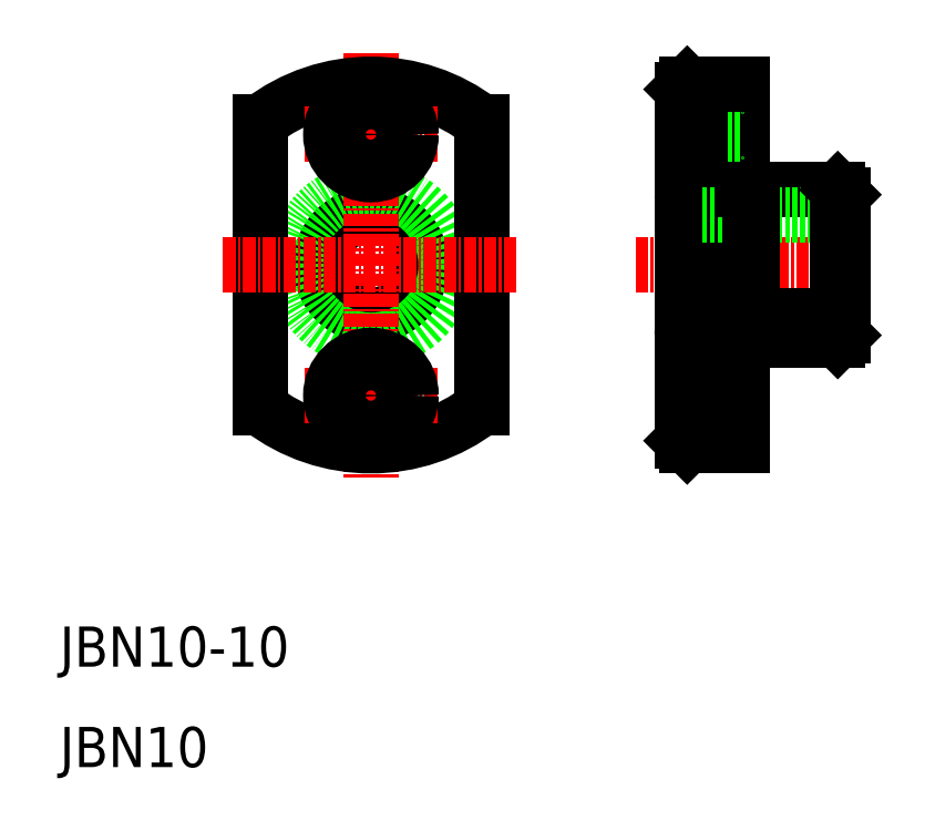
<metadata>
{"format":"dxf","ext":"dxf","renderer":"ezdxf+matplotlib","layout":"modelspace","background":"white","min_lineweight":24,"dpi":150}
</metadata>
<code>
0
SECTION
2
ENTITIES
0
LINE
8
CENTER
10
67.37
20
60
30
0
11
90.58
21
60
31
0
0
CIRCLE
8
0
10
41
20
60
30
0
40
5
0
CIRCLE
8
0
10
41
20
60
30
0
40
7.5
0
LINE
8
0
10
52
20
74.25
30
0
11
52
21
45.75
31
0
0
LINE
8
0
10
30
20
74.25
30
0
11
30
21
45.75
31
0
0
LINE
8
CENTER
10
41
20
81.13
30
0
11
41
21
38.87
31
0
0
TEXT
8
0
10
10
20
20
30
0
40
4
1
JBN10-10
0
TEXT
8
0
10
10
20
10
30
0
40
4
1
JBN10
0
ARC
8
0
10
41
20
60
30
0
40
18
50
232.3
51
307.7
0
LINE
8
CENTER
10
34.36
20
47
30
0
11
47.64
21
47
31
0
0
LINE
8
CENTER
10
26.25
20
60
30
0
11
55.75
21
60
31
0
0
CIRCLE
8
0
10
41
20
47
30
0
40
2.25
0
CIRCLE
8
0
10
41
20
47
30
0
40
4
0
ARC
8
0
10
41
20
60
30
0
40
18
50
52.33
51
127.7
0
LINE
8
CENTER
10
34.36
20
73
30
0
11
47.64
21
73
31
0
0
CIRCLE
8
0
10
41
20
73
30
0
40
4
0
CIRCLE
8
0
10
41
20
73
30
0
40
2.25
0
LINE
8
0
10
72
20
77.5
30
0
11
72.5
21
78
31
0
0
LINE
8
0
10
72
20
77
30
0
11
76.5
21
77
31
0
0
LINE
8
0
10
72
20
69
30
0
11
76.5
21
69
31
0
0
ARC
8
0
10
74
20
67
30
0
40
2
50
180
51
270
0
LINE
8
CENTER
10
69.61
20
73
30
0
11
79.71
21
73
31
0
0
LINE
8
0
10
72
20
51
30
0
11
76.5
21
51
31
0
0
ARC
8
0
10
74
20
53
30
0
40
2
50
90
51
180
0
LINE
8
CENTER
10
69.61
20
47
30
0
11
79.71
21
47
31
0
0
LINE
8
0
10
72.5
20
42
30
0
11
72
21
42.5
31
0
0
LINE
8
0
10
72
20
43
30
0
11
76.5
21
43
31
0
0
LINE
8
0
10
72
20
77.5
30
0
11
72
21
42.5
31
0
0
LINE
8
0
10
76.5
20
69
30
0
11
76.5
21
77
31
0
0
LINE
8
0
10
78
20
78
30
0
11
78
21
60
31
0
0
LINE
8
0
10
72.5
20
78
30
0
11
72.5
21
60
31
0
0
LINE
8
0
10
88
20
67
30
0
11
88
21
53
31
0
0
LINE
8
0
10
79
20
52.5
30
0
11
87.5
21
52.5
31
0
0
LINE
8
0
10
74
20
55
30
0
11
88
21
55
31
0
0
LINE
8
0
10
76.5
20
51
30
0
11
76.5
21
43
31
0
0
LINE
8
0
10
78
20
52.52
30
0
11
78
21
42
31
0
0
LINE
8
0
10
76.5
20
44.75
30
0
11
78
21
44.75
31
0
0
LINE
8
0
10
72.5
20
42
30
0
11
78
21
42
31
0
0
LINE
8
0
10
76.5
20
49.25
30
0
11
78
21
49.25
31
0
0
LINE
8
0
10
79
20
52.52
30
0
11
79
21
52.5
31
0
0
LINE
8
0
10
78
20
52.52
30
0
11
79
21
52.52
31
0
0
LINE
8
0
10
87.5
20
52.5
30
0
11
88
21
53
31
0
0
LINE
8
0
10
79
20
67.5
30
0
11
87.5
21
67.5
31
0
0
LINE
8
0
10
74
20
65
30
0
11
88
21
65
31
0
0
LINE
8
0
10
79
20
67.5
30
0
11
79
21
60
31
0
0
LINE
8
0
10
76.5
20
70.75
30
0
11
78
21
70.75
31
0
0
LINE
8
0
10
78
20
67.48
30
0
11
79
21
67.48
31
0
0
LINE
8
0
10
87.5
20
67.5
30
0
11
87.5
21
60
31
0
0
LINE
8
0
10
87.5
20
67.5
30
0
11
88
21
67
31
0
0
LINE
8
0
10
76.5
20
75.25
30
0
11
78
21
75.25
31
0
0
LINE
8
0
10
72.5
20
78
30
0
11
78
21
78
31
0
0
LINE
8
0
10
73.87
20
78
30
0
11
73.87
21
78
31
0
0
LINE
8
0
10
75.25
20
78
30
0
11
75.25
21
78
31
0
0
ENDSEC
0
EOF

</code>
